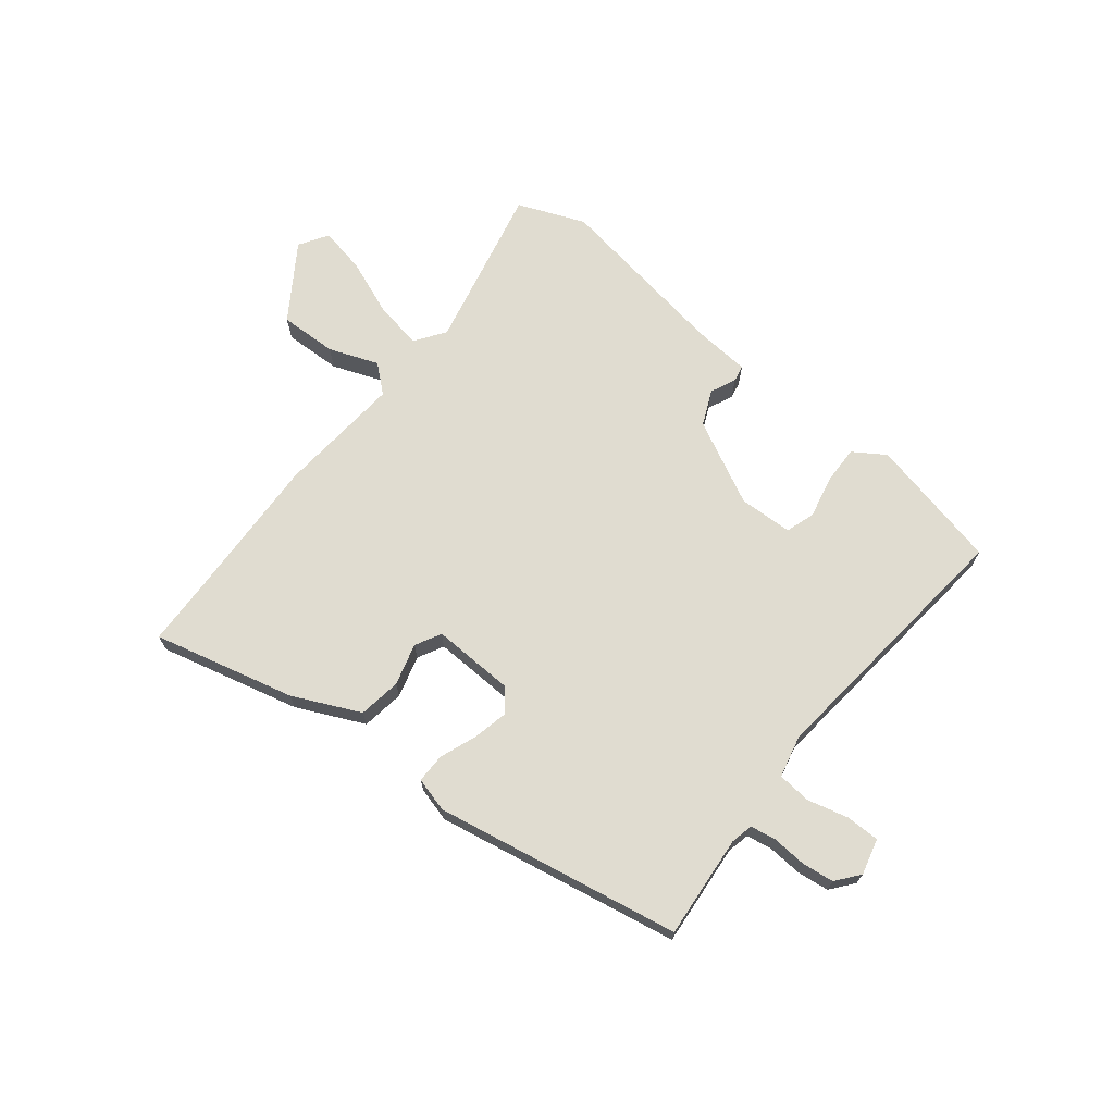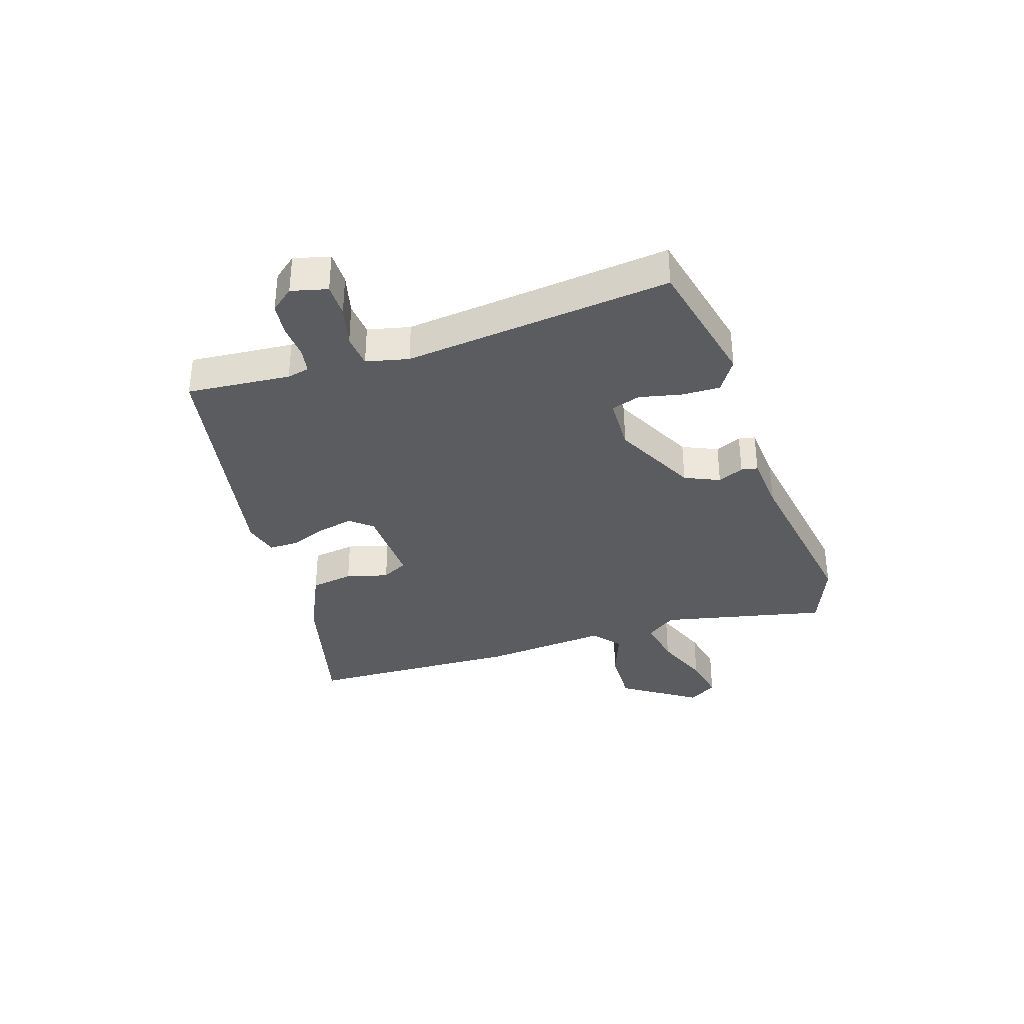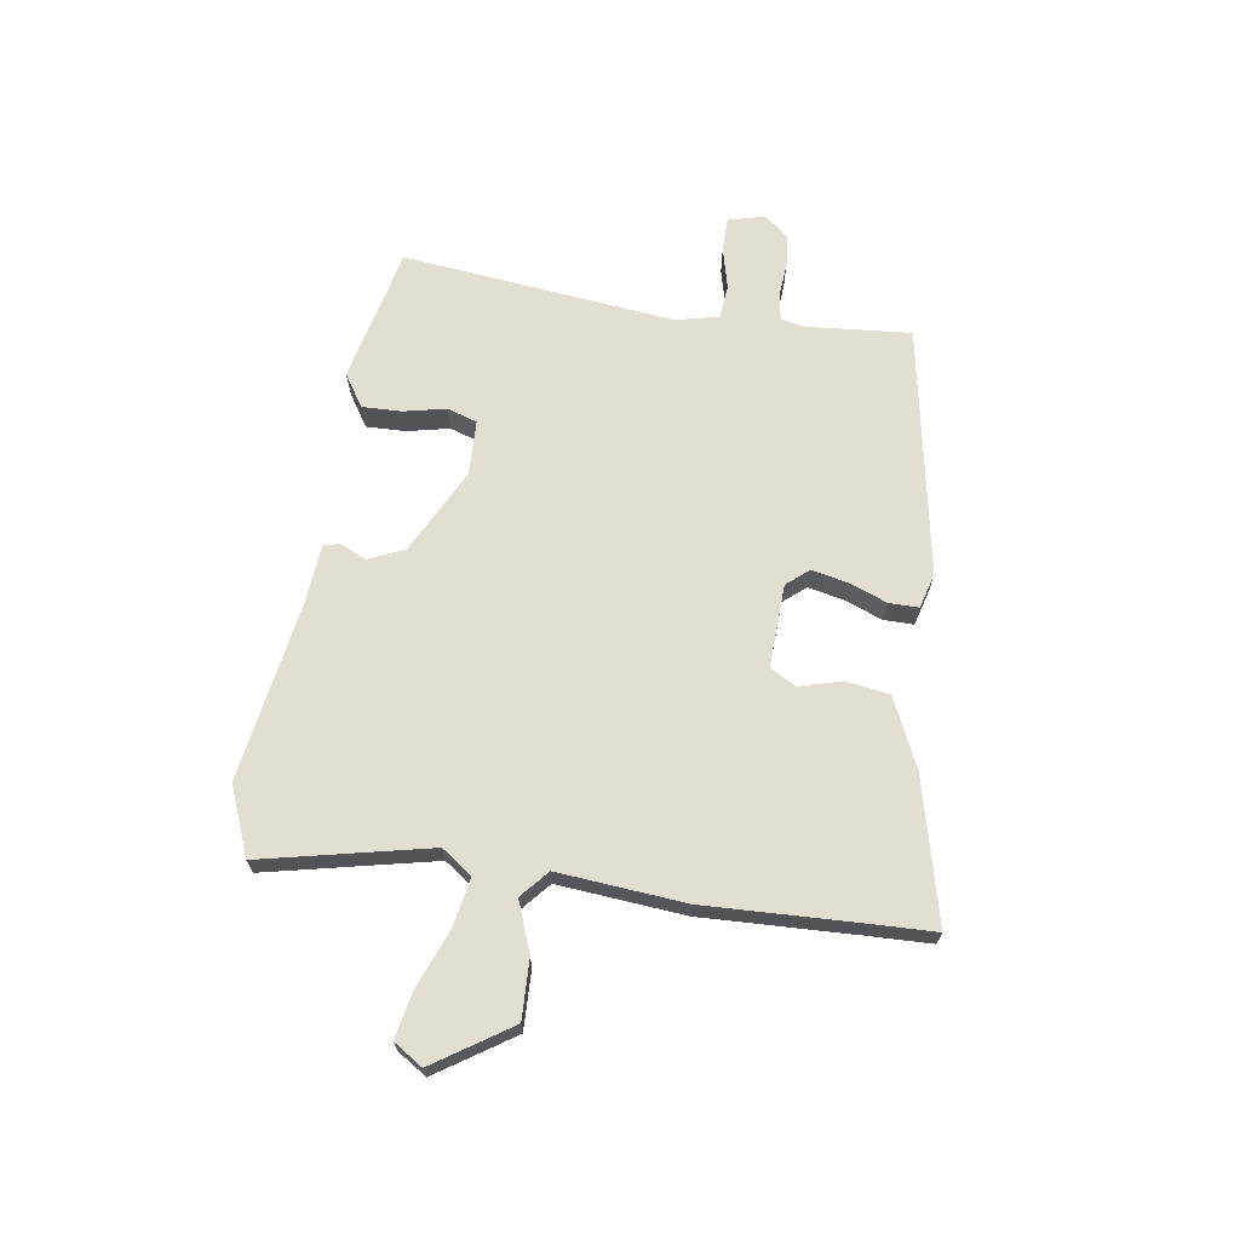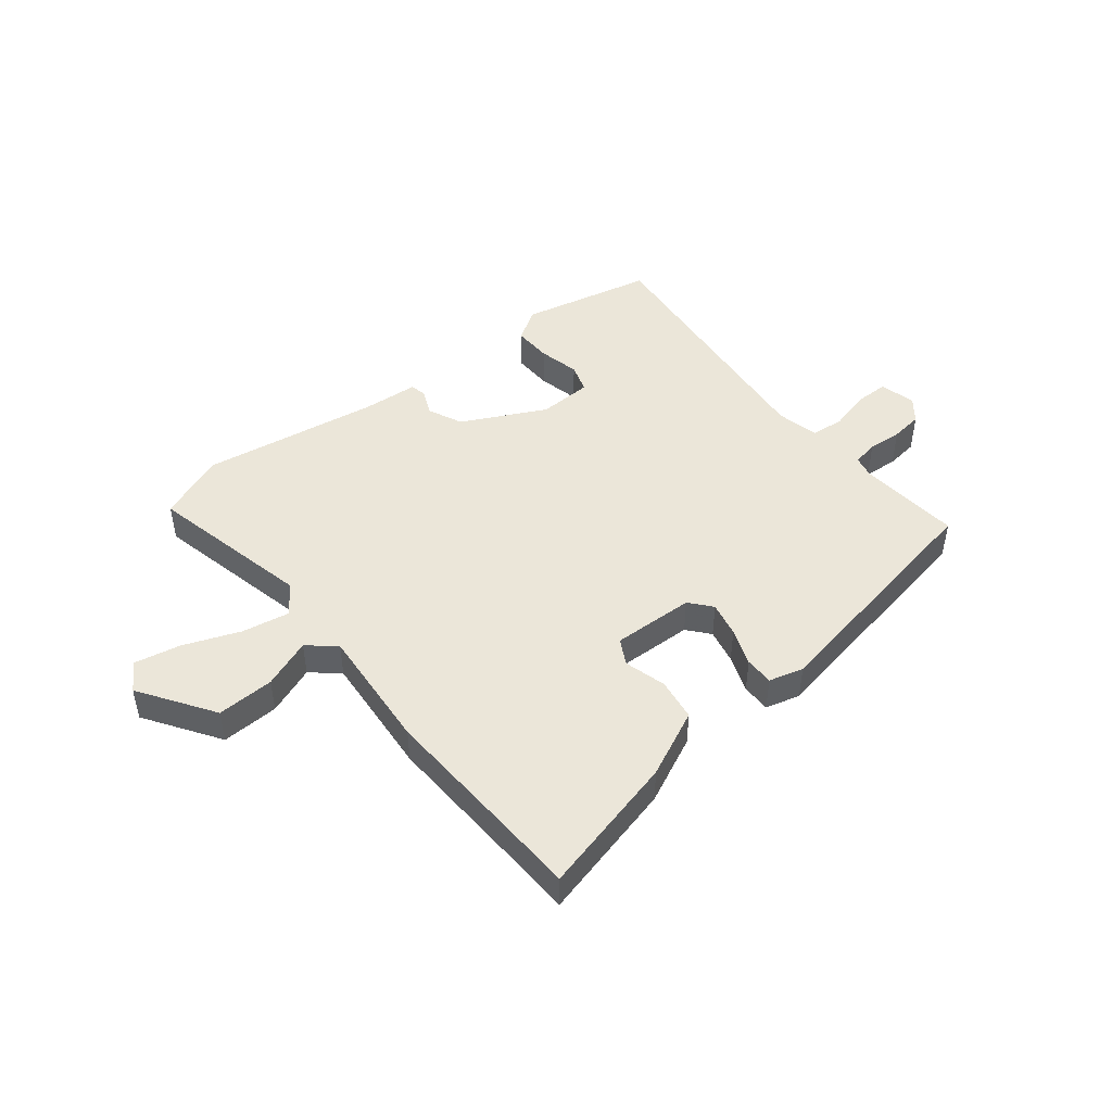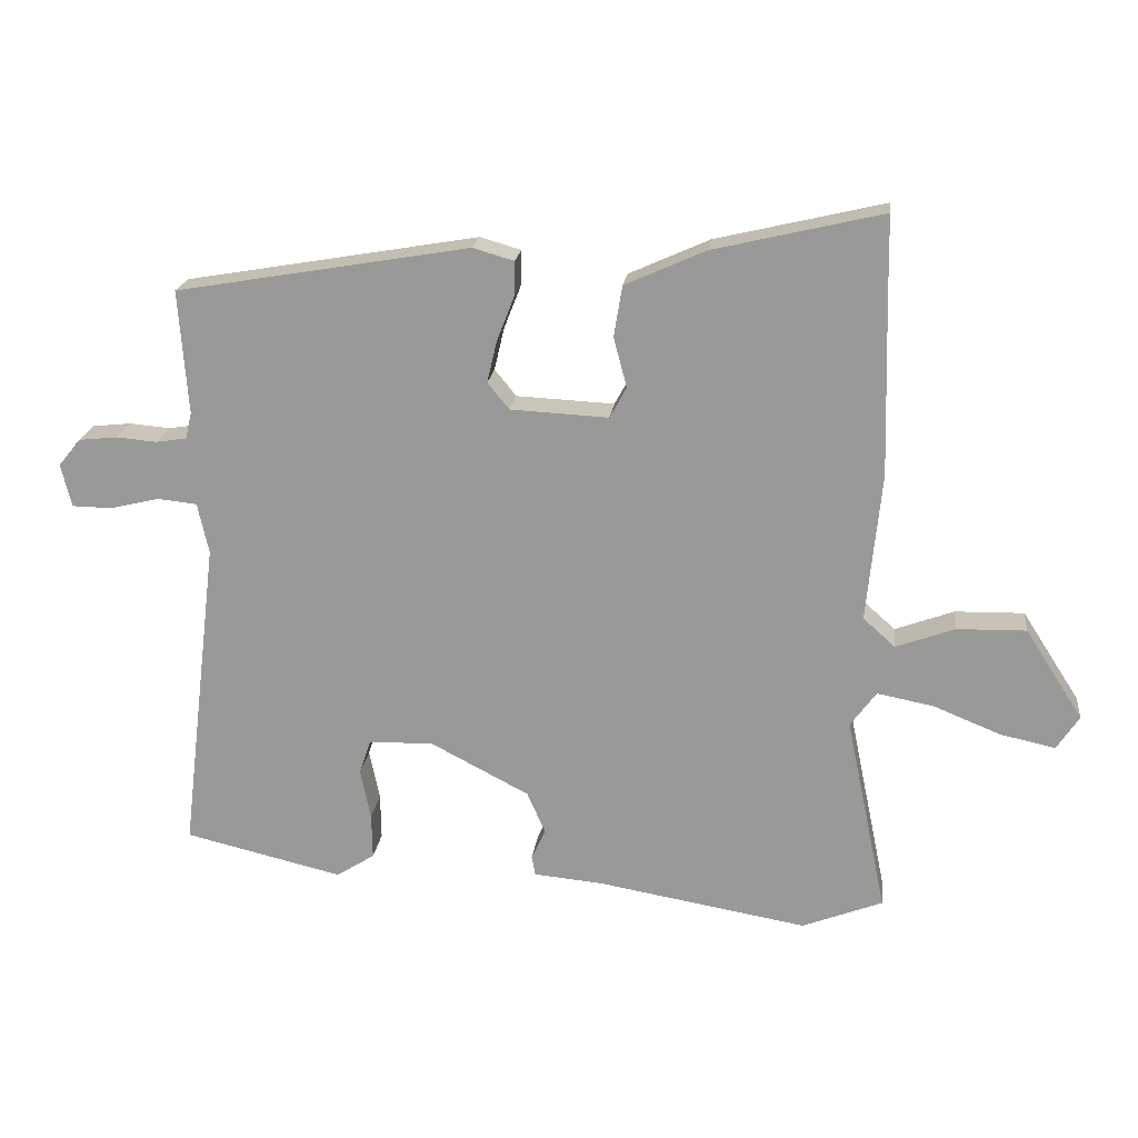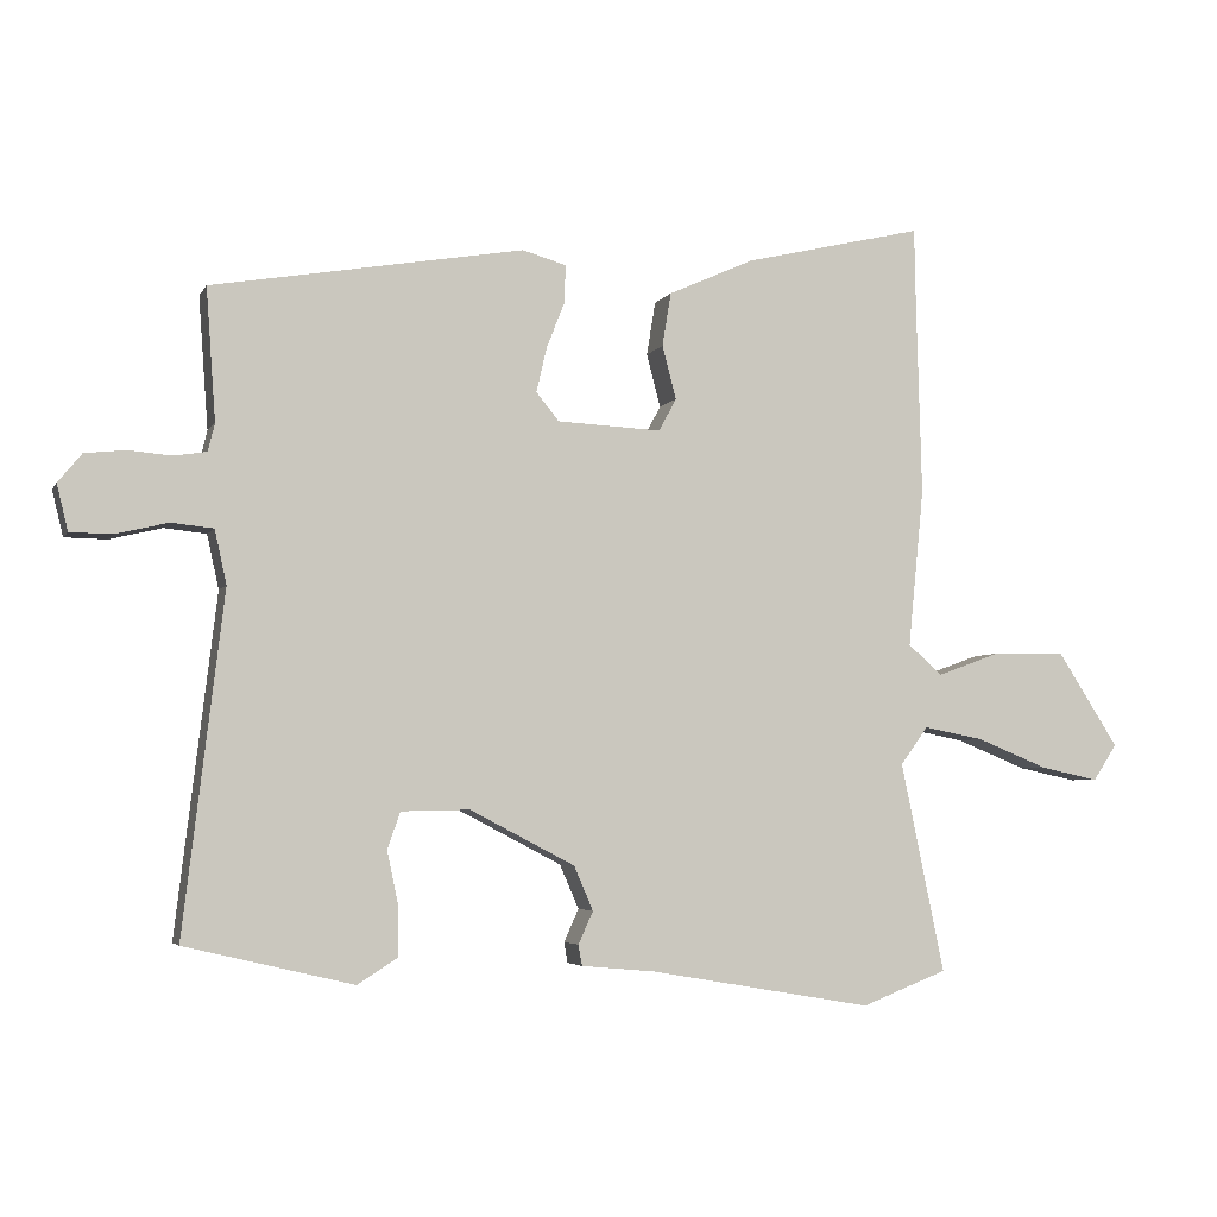
<metadata>
{"format":"obj","ext":"obj","renderer":"f3d","projection":"perspective","resolution":1024,"background":"white","views":[{"elev":69.5,"azim":37.8,"up":"+Y"},{"elev":-35.0,"azim":107.3,"up":"+Y"},{"elev":67.9,"azim":-82.0,"up":"+Y"},{"elev":47.0,"azim":-39.5,"up":"+Y"},{"elev":19.9,"azim":-173.2,"up":"+Z"},{"elev":-4.2,"azim":163.3,"up":"+Z"}]}
</metadata>
<code>
v -0.417 0.07 -0.532
v -0.533 0.07 -0.487
v -0.474 0.07 -0.203
v -0.511 0.07 -0.152
v -0.593 0.07 -0.168
v -0.689 0.07 -0.207
v -0.768 0.07 -0.224
v -0.8 0.07 -0.175
v -0.717 0.07 -0.046
v -0.618 0.07 -0.048
v -0.533 0.07 -0.079
v -0.487 0.07 -0.038
v -0.508 0.07 0.176
v -0.501 0.07 0.435
v -0.499 0.07 0.544
v -0.256 0.07 0.487
v -0.14 0.07 0.435
v -0.128 0.07 0.362
v -0.147 0.07 0.29
v -0.123 0.07 0.246
v 0.018 0.07 0.253
v 0.049 0.07 0.291
v 0.035 0.07 0.351
v 0.01 0.07 0.415
v 0.009 0.07 0.465
v 0.068 0.07 0.482
v 0.49 0.07 0.41
v 0.477 0.07 0.232
v 0.486 0.07 0.194
v 0.53 0.07 0.187
v 0.589 0.07 0.192
v 0.644 0.07 0.186
v 0.676 0.07 0.147
v 0.661 0.07 0.085
v 0.604 0.07 0.084
v 0.533 0.07 0.101
v 0.476 0.07 0.095
v 0.46 0.07 0.022
v 0.515 0.07 -0.436
v 0.287 0.07 -0.49
v 0.232 0.07 -0.455
v 0.233 0.07 -0.389
v 0.248 0.07 -0.317
v 0.231 0.07 -0.267
v 0.138 0.07 -0.265
v -0.004 0.07 -0.339
v -0.03 0.07 -0.399
v -0.01 0.07 -0.443
v -0.015 0.07 -0.471
v -0.114 0.07 -0.48
v -0.417 0 -0.532
v -0.533 0 -0.487
v -0.474 0 -0.203
v -0.511 0 -0.152
v -0.593 0 -0.168
v -0.689 0 -0.207
v -0.768 0 -0.224
v -0.8 0 -0.175
v -0.717 0 -0.046
v -0.618 0 -0.048
v -0.533 0 -0.079
v -0.487 0 -0.038
v -0.508 0 0.176
v -0.501 0 0.435
v -0.499 0 0.544
v -0.256 0 0.487
v -0.14 0 0.435
v -0.128 0 0.362
v -0.147 0 0.29
v -0.123 0 0.246
v 0.018 0 0.253
v 0.049 0 0.291
v 0.035 0 0.351
v 0.01 0 0.415
v 0.009 0 0.465
v 0.068 0 0.482
v 0.49 0 0.41
v 0.477 0 0.232
v 0.486 0 0.194
v 0.53 0 0.187
v 0.589 0 0.192
v 0.644 0 0.186
v 0.676 0 0.147
v 0.661 0 0.085
v 0.604 0 0.084
v 0.533 0 0.101
v 0.476 0 0.095
v 0.46 0 0.022
v 0.515 0 -0.436
v 0.287 0 -0.49
v 0.232 0 -0.455
v 0.233 0 -0.389
v 0.248 0 -0.317
v 0.231 0 -0.267
v 0.138 0 -0.265
v -0.004 0 -0.339
v -0.03 0 -0.399
v -0.01 0 -0.443
v -0.015 0 -0.471
v -0.114 0 -0.48
f 47 48 49 50
f 1 2 3
f 50 1 3
f 47 50 3
f 46 47 3
f 45 46 3 4
f 44 45 4
f 41 42 43
f 40 41 43
f 39 40 43
f 38 39 43
f 37 38 43 44
f 34 35 36
f 33 34 36
f 32 33 36
f 31 32 36
f 30 31 36
f 29 30 36 37
f 37 44 4
f 29 37 4
f 28 29 4
f 26 27 28
f 25 26 28
f 24 25 28
f 23 24 28
f 17 18 19
f 16 17 19
f 15 16 19
f 14 15 19
f 14 19 20
f 13 14 20
f 12 13 20
f 11 12 20 21
f 9 10 11
f 8 9 11
f 7 8 11
f 6 7 11
f 5 6 11
f 4 5 11 21
f 22 23 28
f 21 22 28
f 4 21 28
f 100 99 98 97
f 53 52 51
f 53 51 100
f 53 100 97
f 53 97 96
f 54 53 96 95
f 54 95 94
f 93 92 91
f 93 91 90
f 93 90 89
f 93 89 88
f 94 93 88 87
f 86 85 84
f 86 84 83
f 86 83 82
f 86 82 81
f 86 81 80
f 87 86 80 79
f 54 94 87
f 54 87 79
f 54 79 78
f 78 77 76
f 78 76 75
f 78 75 74
f 78 74 73
f 69 68 67
f 69 67 66
f 69 66 65
f 69 65 64
f 70 69 64
f 70 64 63
f 70 63 62
f 71 70 62 61
f 61 60 59
f 61 59 58
f 61 58 57
f 61 57 56
f 61 56 55
f 71 61 55 54
f 78 73 72
f 78 72 71
f 78 71 54
f 1 51 52 2
f 2 52 53 3
f 3 53 54 4
f 4 54 55 5
f 5 55 56 6
f 6 56 57 7
f 7 57 58 8
f 8 58 59 9
f 9 59 60 10
f 10 60 61 11
f 11 61 62 12
f 12 62 63 13
f 13 63 64 14
f 14 64 65 15
f 15 65 66 16
f 16 66 67 17
f 17 67 68 18
f 18 68 69 19
f 19 69 70 20
f 20 70 71 21
f 21 71 72 22
f 22 72 73 23
f 23 73 74 24
f 24 74 75 25
f 25 75 76 26
f 26 76 77 27
f 27 77 78 28
f 28 78 79 29
f 29 79 80 30
f 30 80 81 31
f 31 81 82 32
f 32 82 83 33
f 33 83 84 34
f 34 84 85 35
f 35 85 86 36
f 36 86 87 37
f 37 87 88 38
f 38 88 89 39
f 39 89 90 40
f 40 90 91 41
f 41 91 92 42
f 42 92 93 43
f 43 93 94 44
f 44 94 95 45
f 45 95 96 46
f 46 96 97 47
f 47 97 98 48
f 48 98 99 49
f 49 99 100 50
f 50 100 51 1

</code>
